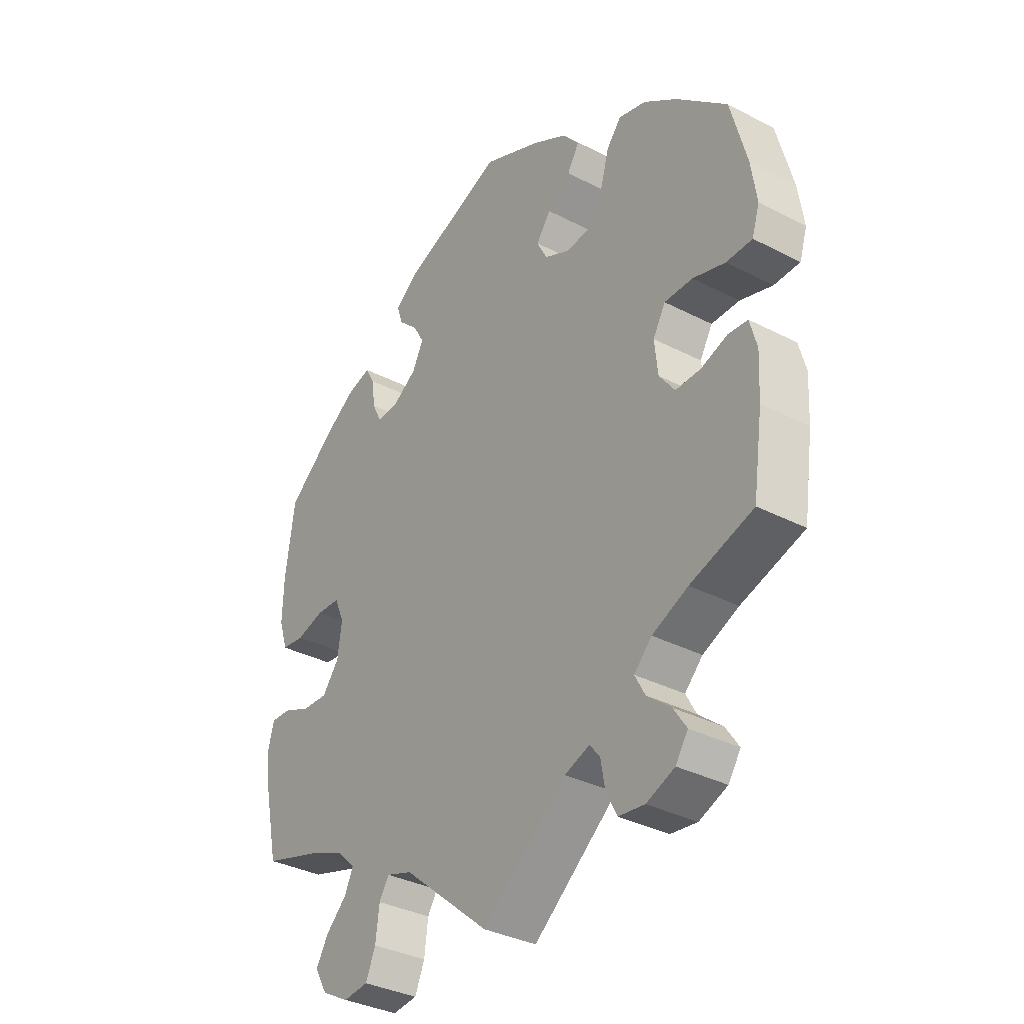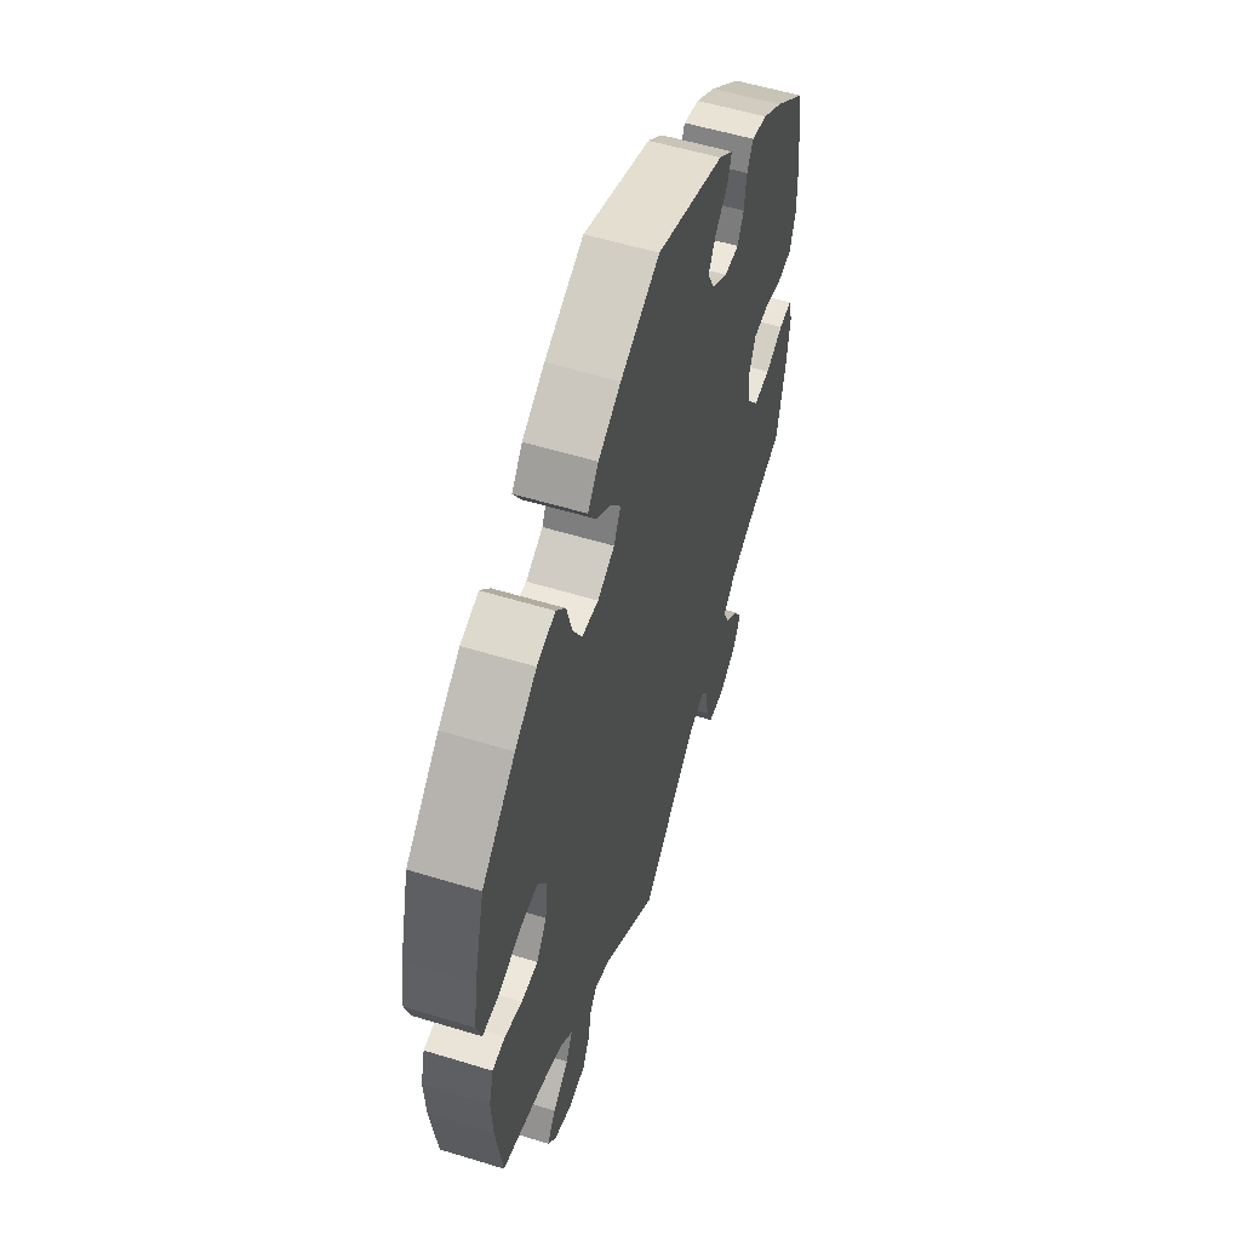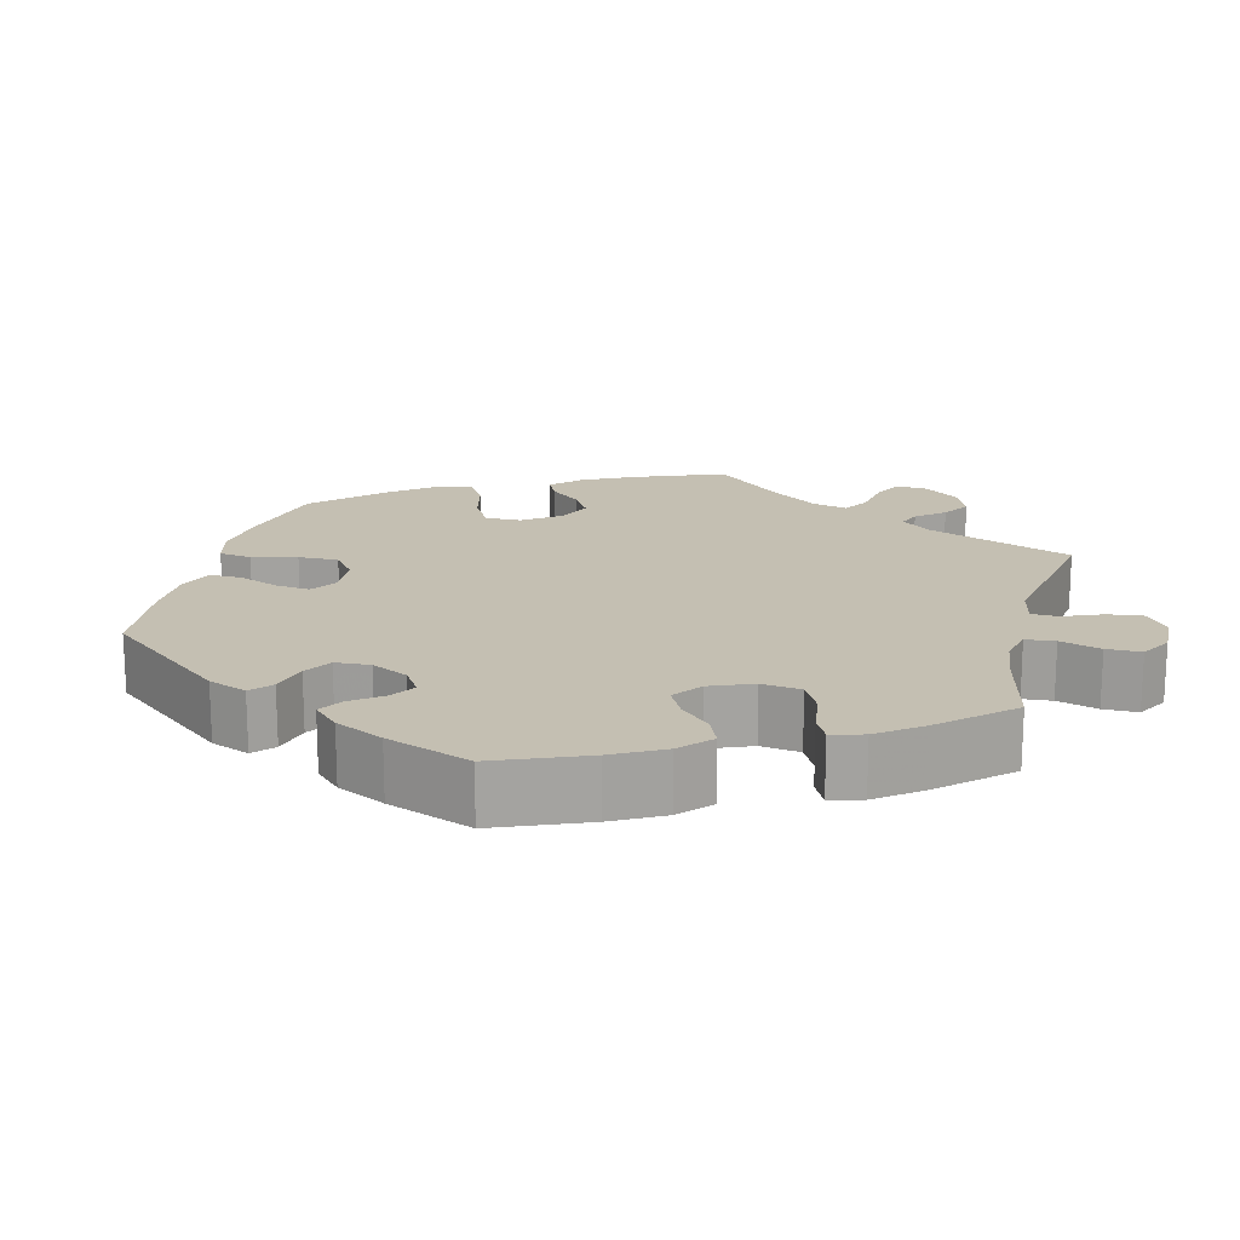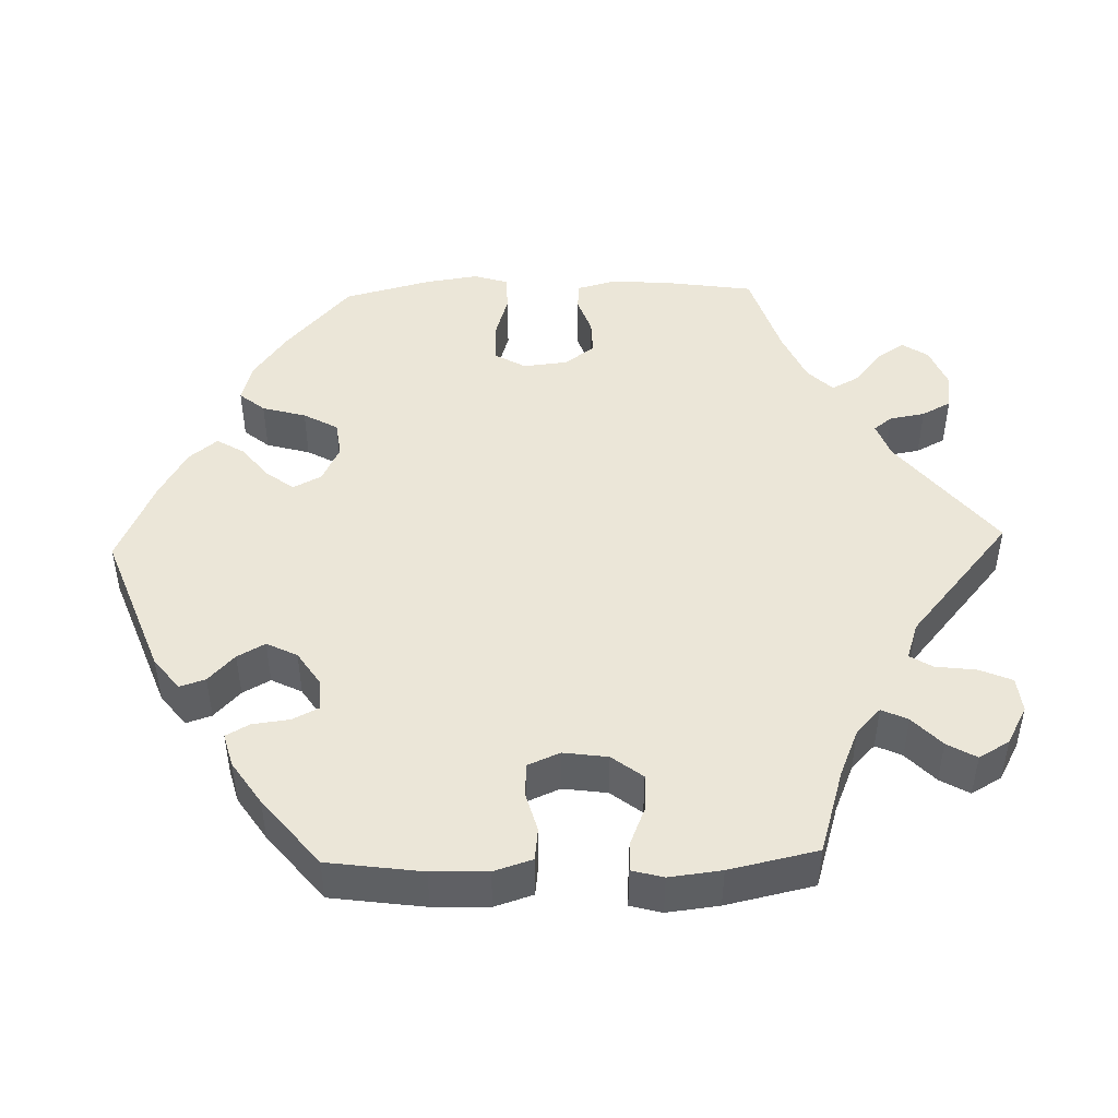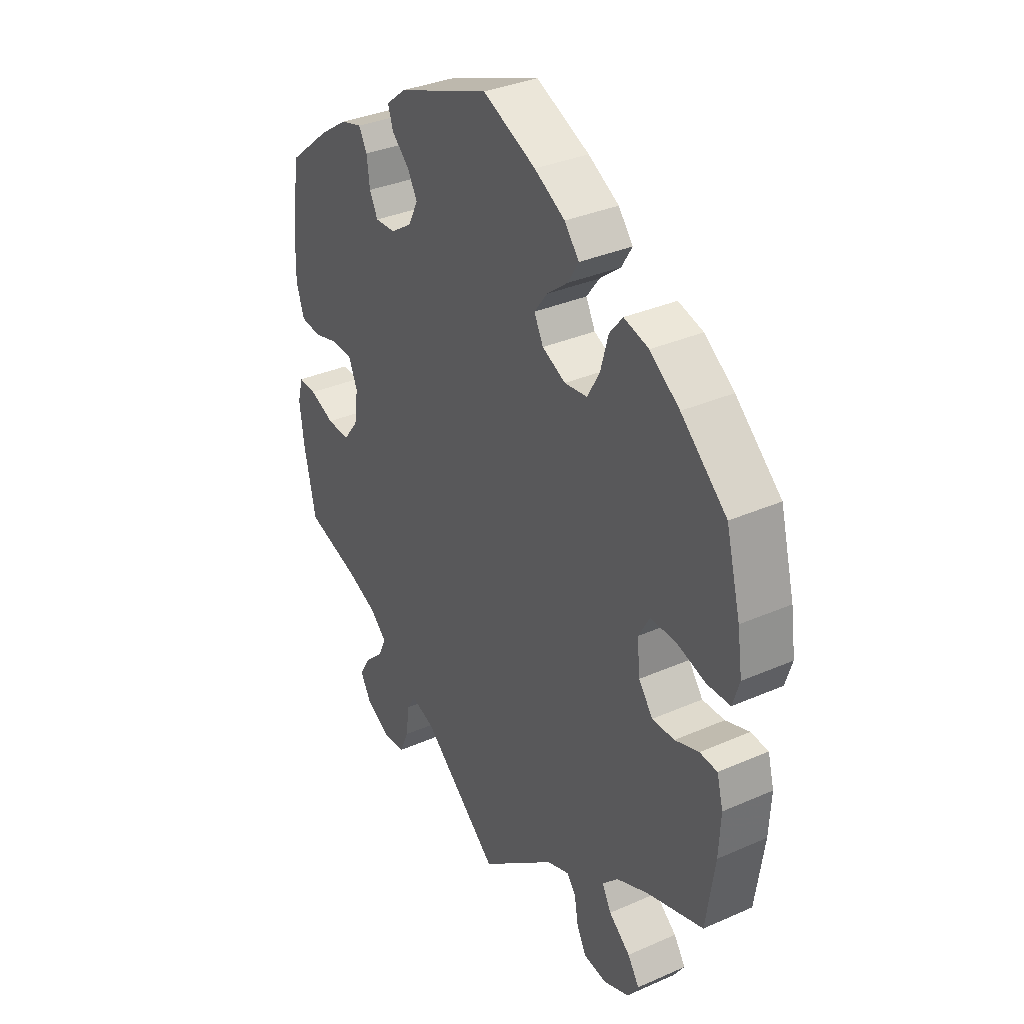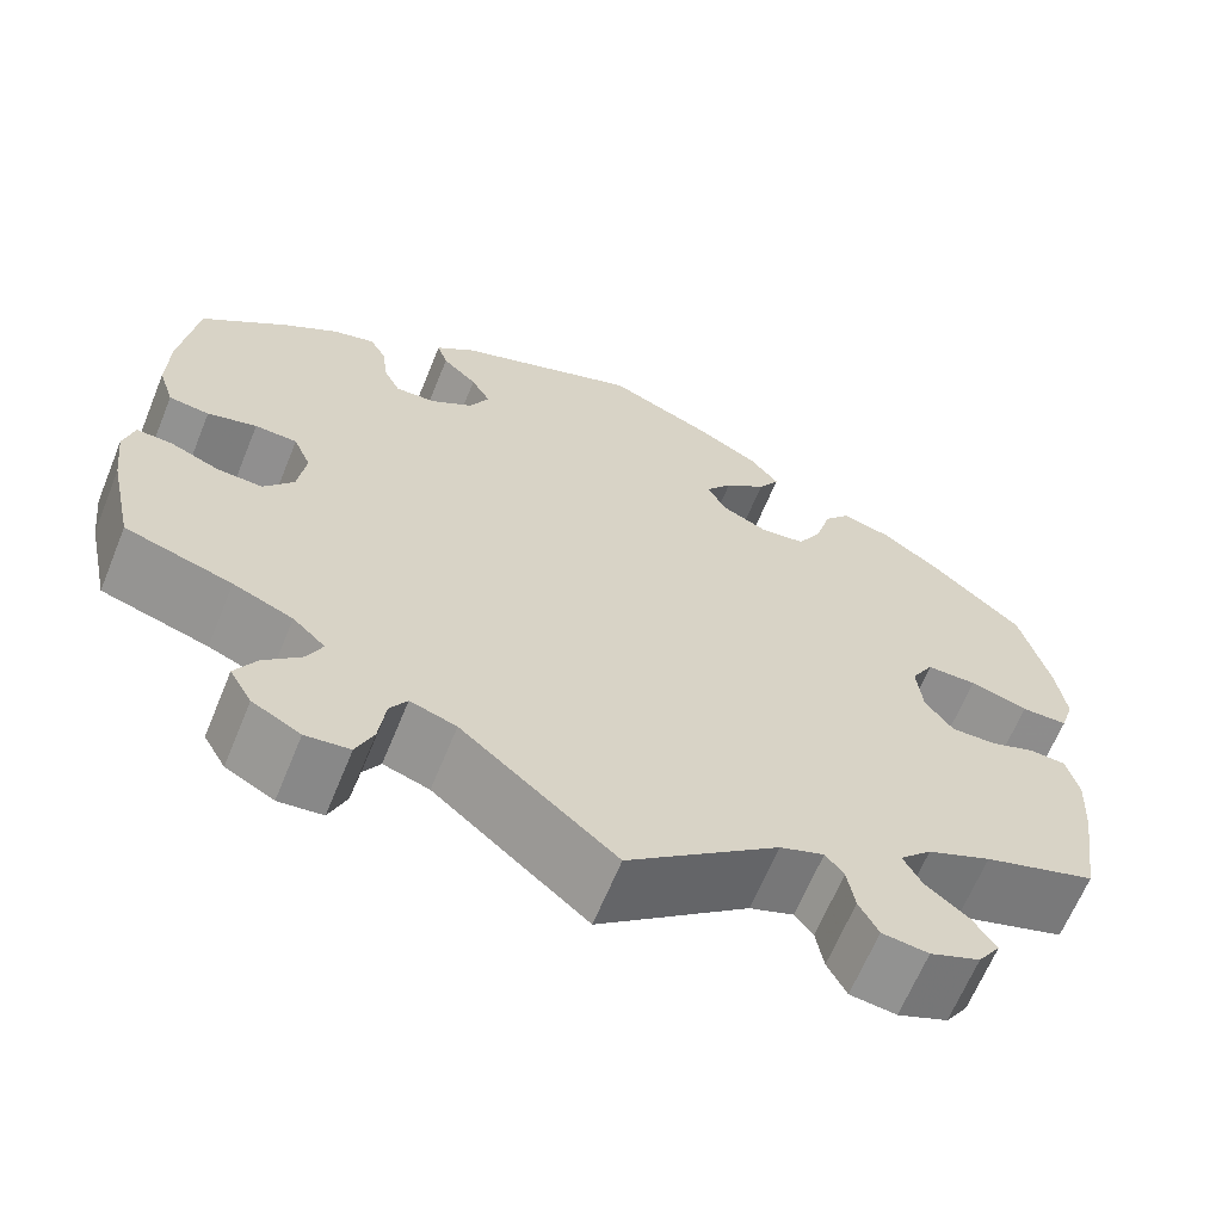
<metadata>
{"format":"obj","ext":"obj","renderer":"f3d","projection":"perspective","resolution":1024,"background":"white","views":[{"elev":-34.7,"azim":-124.8,"up":"+Z"},{"elev":55.4,"azim":-72.1,"up":"+Z"},{"elev":17.6,"azim":74.2,"up":"+Y"},{"elev":46.6,"azim":88.3,"up":"+Y"},{"elev":34.0,"azim":-120.8,"up":"+Z"},{"elev":-64.7,"azim":157.8,"up":"+Z"}]}
</metadata>
<code>
v 0.517 0.07 0.166
v 0.519 0.07 0.093
v 0.503 0.07 0.043
v 0.461 0.07 0.038
v 0.41 0.07 0.052
v 0.366 0.07 0.05
v 0.348 0.07 0.008
v 0.356 0.07 -0.05
v 0.387 0.07 -0.09
v 0.434 0.07 -0.088
v 0.485 0.07 -0.067
v 0.522 0.07 -0.065
v 0.533 0.07 -0.106
v 0.525 0.07 -0.174
v 0.5 0.07 -0.289
v 0.389 0.07 -0.323
v 0.327 0.07 -0.349
v 0.293 0.07 -0.381
v 0.309 0.07 -0.415
v 0.348 0.07 -0.452
v 0.37 0.07 -0.49
v 0.347 0.07 -0.53
v 0.297 0.07 -0.557
v 0.251 0.07 -0.552
v 0.233 0.07 -0.51
v 0.226 0.07 -0.456
v 0.208 0.07 -0.427
v 0.16 0.07 -0.443
v 0 0.07 -0.578
v -0.156 0.07 -0.453
v -0.202 0.07 -0.436
v -0.221 0.07 -0.46
v -0.229 0.07 -0.506
v -0.249 0.07 -0.544
v -0.297 0.07 -0.55
v -0.349 0.07 -0.529
v -0.372 0.07 -0.495
v -0.348 0.07 -0.459
v -0.304 0.07 -0.423
v -0.285 0.07 -0.388
v -0.318 0.07 -0.355
v -0.384 0.07 -0.326
v -0.5 0.07 -0.289
v -0.518 0.07 -0.166
v -0.522 0.07 -0.092
v -0.509 0.07 -0.044
v -0.473 0.07 -0.041
v -0.424 0.07 -0.058
v -0.378 0.07 -0.059
v -0.349 0.07 -0.02
v -0.343 0.07 0.038
v -0.366 0.07 0.078
v -0.418 0.07 0.078
v -0.478 0.07 0.06
v -0.526 0.07 0.061
v -0.54 0.07 0.105
v -0.53 0.07 0.174
v -0.5 0.07 0.289
v -0.406 0.07 0.373
v -0.345 0.07 0.417
v -0.294 0.07 0.431
v -0.267 0.07 0.398
v -0.251 0.07 0.341
v -0.226 0.07 0.296
v -0.179 0.07 0.29
v -0.131 0.07 0.313
v -0.112 0.07 0.35
v -0.139 0.07 0.386
v -0.182 0.07 0.42
v -0.204 0.07 0.456
v -0.174 0.07 0.493
v -0.111 0.07 0.529
v -0.001 0.07 0.578
v 0.19 0.07 0.506
v 0.231 0.07 0.473
v 0.22 0.07 0.44
v 0.184 0.07 0.406
v 0.164 0.07 0.37
v 0.184 0.07 0.33
v 0.228 0.07 0.301
v 0.27 0.07 0.299
v 0.287 0.07 0.333
v 0.293 0.07 0.381
v 0.31 0.07 0.412
v 0.354 0.07 0.4
v 0.411 0.07 0.362
v 0.5 0.07 0.289
v 0.517 0 0.166
v 0.519 0 0.093
v 0.503 0 0.043
v 0.461 0 0.038
v 0.41 0 0.052
v 0.366 0 0.05
v 0.348 0 0.008
v 0.356 0 -0.05
v 0.387 0 -0.09
v 0.434 0 -0.088
v 0.485 0 -0.067
v 0.522 0 -0.065
v 0.533 0 -0.106
v 0.525 0 -0.174
v 0.5 0 -0.289
v 0.389 0 -0.323
v 0.327 0 -0.349
v 0.293 0 -0.381
v 0.309 0 -0.415
v 0.348 0 -0.452
v 0.37 0 -0.49
v 0.347 0 -0.53
v 0.297 0 -0.557
v 0.251 0 -0.552
v 0.233 0 -0.51
v 0.226 0 -0.456
v 0.208 0 -0.427
v 0.16 0 -0.443
v 0 0 -0.578
v -0.156 0 -0.453
v -0.202 0 -0.436
v -0.221 0 -0.46
v -0.229 0 -0.506
v -0.249 0 -0.544
v -0.297 0 -0.55
v -0.349 0 -0.529
v -0.372 0 -0.495
v -0.348 0 -0.459
v -0.304 0 -0.423
v -0.285 0 -0.388
v -0.318 0 -0.355
v -0.384 0 -0.326
v -0.5 0 -0.289
v -0.518 0 -0.166
v -0.522 0 -0.092
v -0.509 0 -0.044
v -0.473 0 -0.041
v -0.424 0 -0.058
v -0.378 0 -0.059
v -0.349 0 -0.02
v -0.343 0 0.038
v -0.366 0 0.078
v -0.418 0 0.078
v -0.478 0 0.06
v -0.526 0 0.061
v -0.54 0 0.105
v -0.53 0 0.174
v -0.5 0 0.289
v -0.406 0 0.373
v -0.345 0 0.417
v -0.294 0 0.431
v -0.267 0 0.398
v -0.251 0 0.341
v -0.226 0 0.296
v -0.179 0 0.29
v -0.131 0 0.313
v -0.112 0 0.35
v -0.139 0 0.386
v -0.182 0 0.42
v -0.204 0 0.456
v -0.174 0 0.493
v -0.111 0 0.529
v -0.001 0 0.578
v 0.19 0 0.506
v 0.231 0 0.473
v 0.22 0 0.44
v 0.184 0 0.406
v 0.164 0 0.37
v 0.184 0 0.33
v 0.228 0 0.301
v 0.27 0 0.299
v 0.287 0 0.333
v 0.293 0 0.381
v 0.31 0 0.412
v 0.354 0 0.4
v 0.411 0 0.362
v 0.5 0 0.289
f 82 83 84 85
f 81 82 85 86
f 74 75 76 77
f 74 77 78
f 73 74 78
f 72 73 78 79
f 68 69 70 71
f 67 68 71 72
f 60 61 62 63
f 60 63 64
f 59 60 64
f 58 59 64
f 57 58 64 65
f 53 54 55 56
f 52 53 56 57
f 45 46 47 48
f 45 48 49
f 42 43 44 45
f 41 42 45 49
f 40 41 49 50
f 36 37 38 39
f 36 39 40
f 35 36 40
f 32 33 34 35
f 31 32 35 40
f 30 31 40 50
f 28 29 30 50
f 23 24 25 26
f 23 26 27
f 22 23 27
f 19 20 21 22
f 18 19 22 27
f 17 18 27 28
f 13 14 15 16
f 13 16 17
f 10 11 12 13
f 9 10 13 17
f 8 9 17 28
f 2 3 4 5
f 2 5 6
f 1 2 6
f 81 86 87 1
f 67 72 79
f 66 67 79 80
f 65 66 80 81
f 52 57 65 81
f 8 28 50 51
f 7 8 51 52
f 6 7 52 81
f 1 6 81
f 172 171 170 169
f 173 172 169 168
f 164 163 162 161
f 165 164 161
f 165 161 160
f 166 165 160 159
f 158 157 156 155
f 159 158 155 154
f 150 149 148 147
f 151 150 147
f 151 147 146
f 151 146 145
f 152 151 145 144
f 143 142 141 140
f 144 143 140 139
f 135 134 133 132
f 136 135 132
f 132 131 130 129
f 136 132 129 128
f 137 136 128 127
f 126 125 124 123
f 127 126 123
f 127 123 122
f 122 121 120 119
f 127 122 119 118
f 137 127 118 117
f 137 117 116 115
f 113 112 111 110
f 114 113 110
f 114 110 109
f 109 108 107 106
f 114 109 106 105
f 115 114 105 104
f 103 102 101 100
f 104 103 100
f 100 99 98 97
f 104 100 97 96
f 115 104 96 95
f 92 91 90 89
f 93 92 89
f 93 89 88
f 88 174 173 168
f 166 159 154
f 167 166 154 153
f 168 167 153 152
f 168 152 144 139
f 138 137 115 95
f 139 138 95 94
f 168 139 94 93
f 168 93 88
f 1 88 89 2
f 2 89 90 3
f 3 90 91 4
f 4 91 92 5
f 5 92 93 6
f 6 93 94 7
f 7 94 95 8
f 8 95 96 9
f 9 96 97 10
f 10 97 98 11
f 11 98 99 12
f 12 99 100 13
f 13 100 101 14
f 14 101 102 15
f 15 102 103 16
f 16 103 104 17
f 17 104 105 18
f 18 105 106 19
f 19 106 107 20
f 20 107 108 21
f 21 108 109 22
f 22 109 110 23
f 23 110 111 24
f 24 111 112 25
f 25 112 113 26
f 26 113 114 27
f 27 114 115 28
f 28 115 116 29
f 29 116 117 30
f 30 117 118 31
f 31 118 119 32
f 32 119 120 33
f 33 120 121 34
f 34 121 122 35
f 35 122 123 36
f 36 123 124 37
f 37 124 125 38
f 38 125 126 39
f 39 126 127 40
f 40 127 128 41
f 41 128 129 42
f 42 129 130 43
f 43 130 131 44
f 44 131 132 45
f 45 132 133 46
f 46 133 134 47
f 47 134 135 48
f 48 135 136 49
f 49 136 137 50
f 50 137 138 51
f 51 138 139 52
f 52 139 140 53
f 53 140 141 54
f 54 141 142 55
f 55 142 143 56
f 56 143 144 57
f 57 144 145 58
f 58 145 146 59
f 59 146 147 60
f 60 147 148 61
f 61 148 149 62
f 62 149 150 63
f 63 150 151 64
f 64 151 152 65
f 65 152 153 66
f 66 153 154 67
f 67 154 155 68
f 68 155 156 69
f 69 156 157 70
f 70 157 158 71
f 71 158 159 72
f 72 159 160 73
f 73 160 161 74
f 74 161 162 75
f 75 162 163 76
f 76 163 164 77
f 77 164 165 78
f 78 165 166 79
f 79 166 167 80
f 80 167 168 81
f 81 168 169 82
f 82 169 170 83
f 83 170 171 84
f 84 171 172 85
f 85 172 173 86
f 86 173 174 87
f 87 174 88 1

</code>
